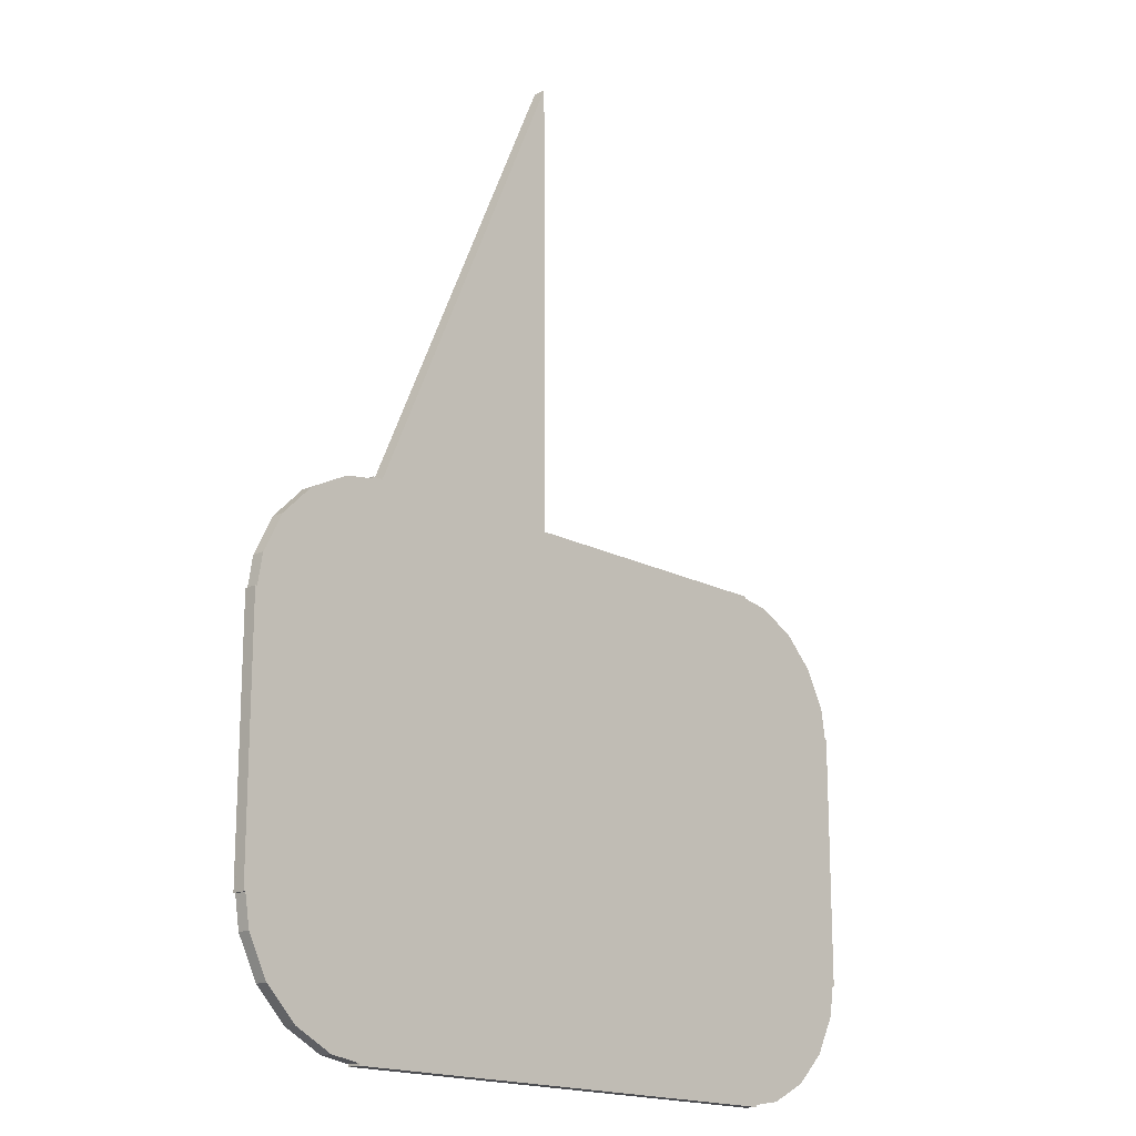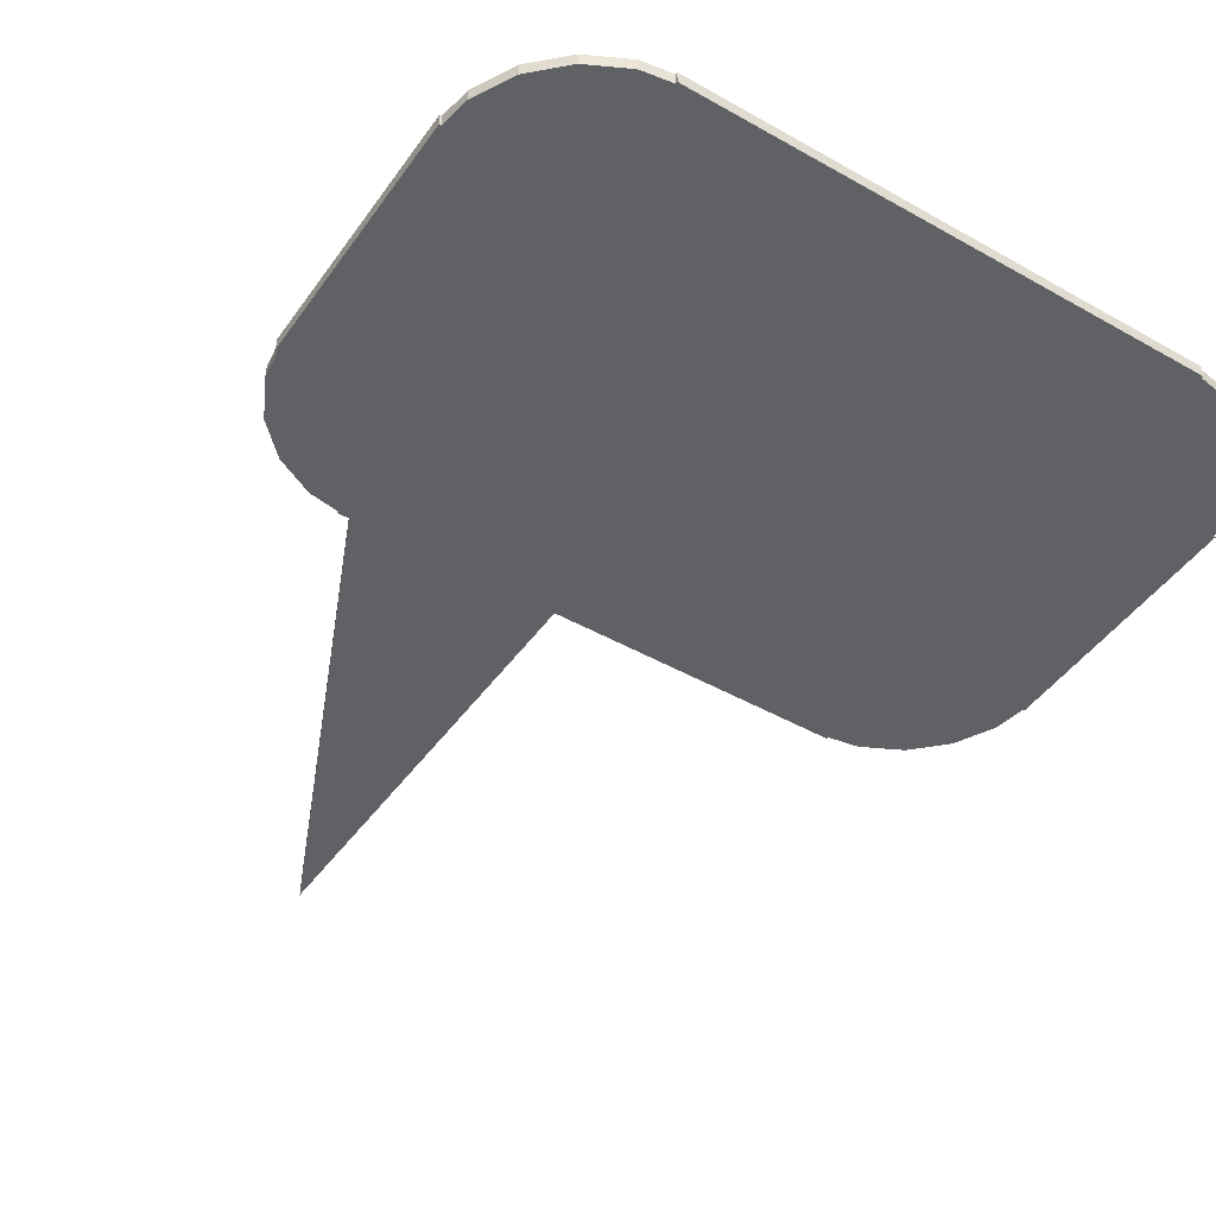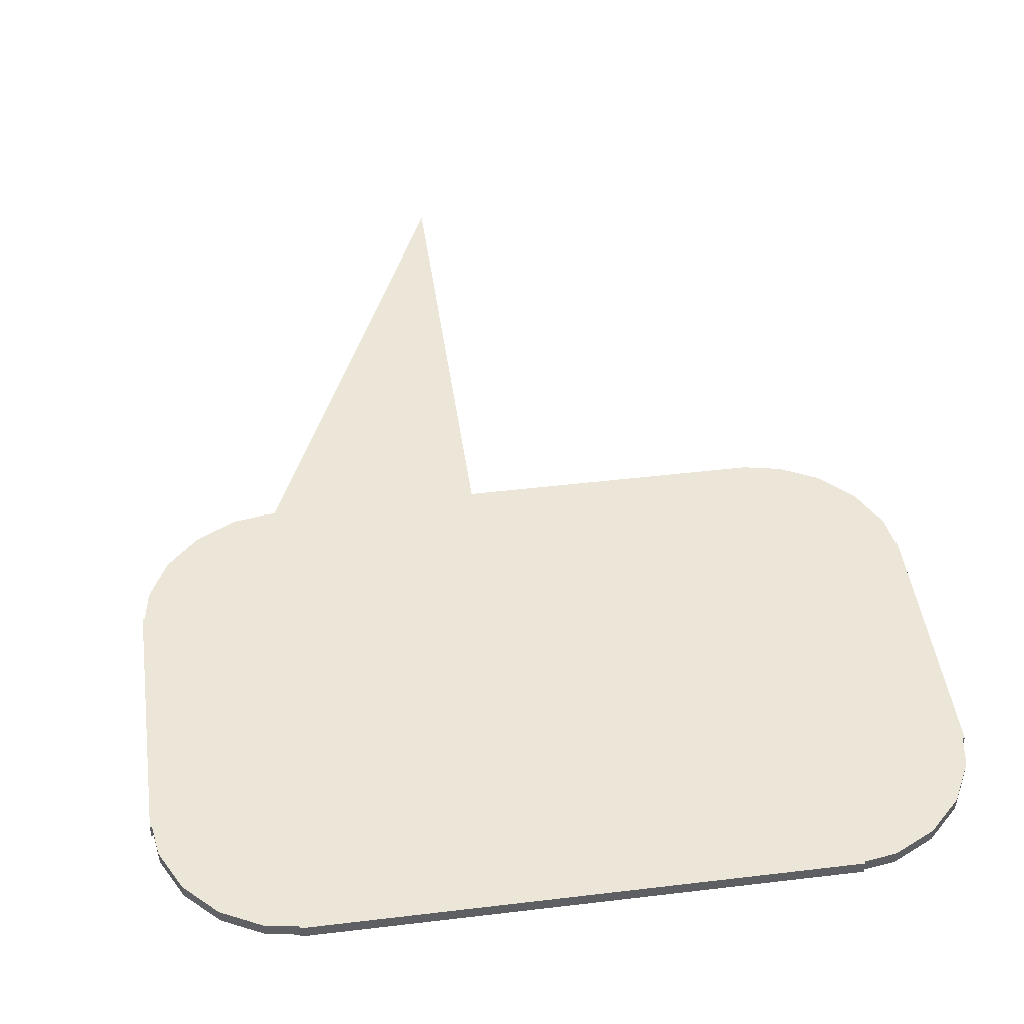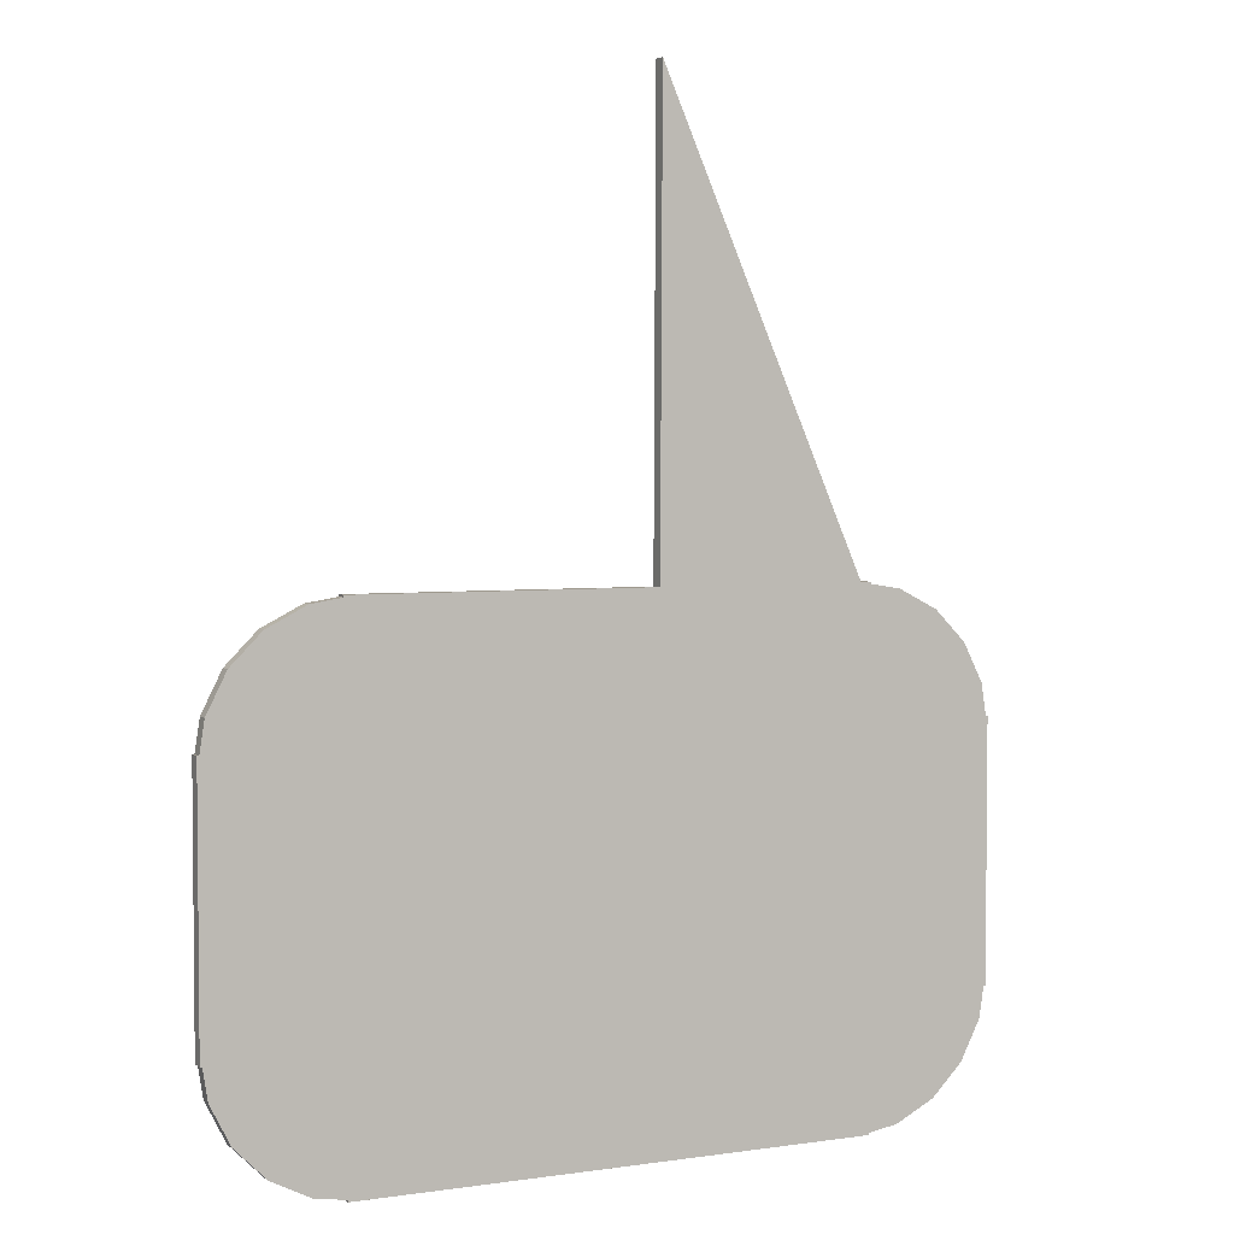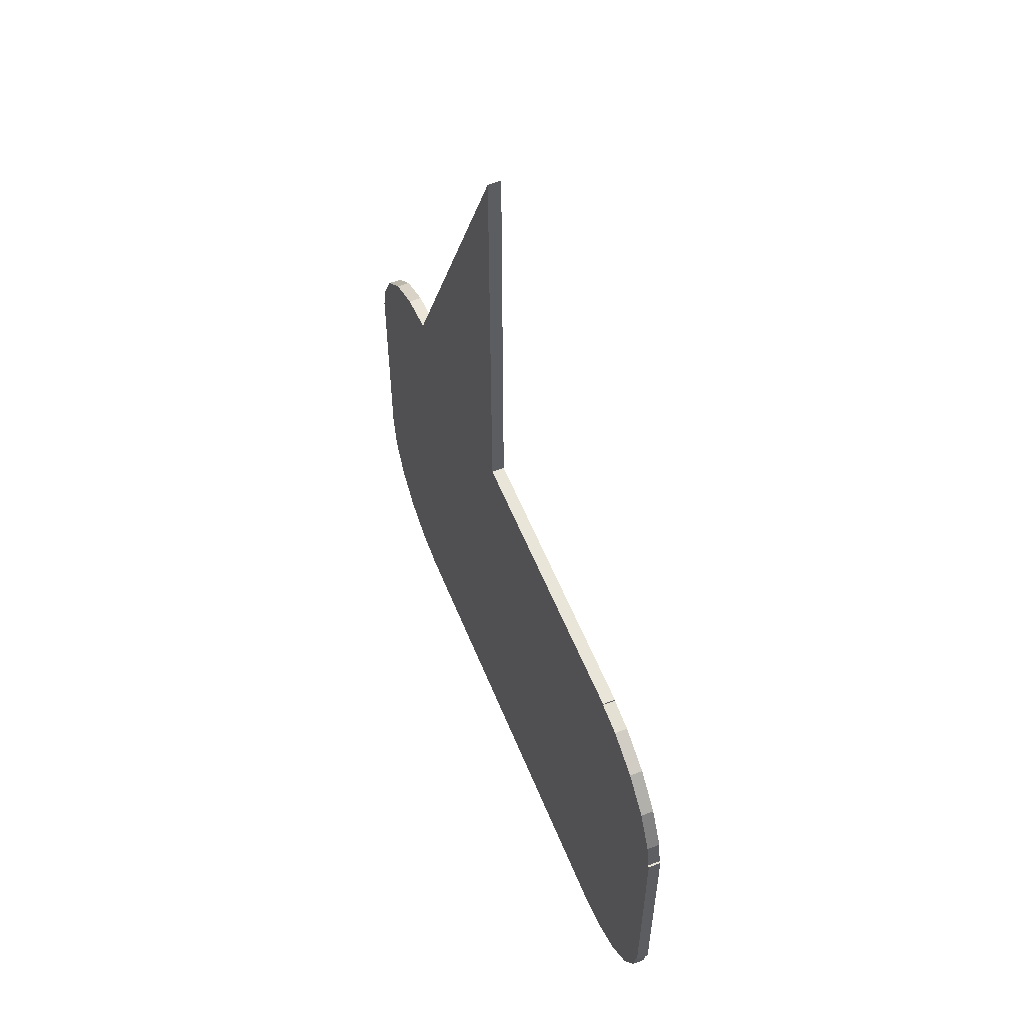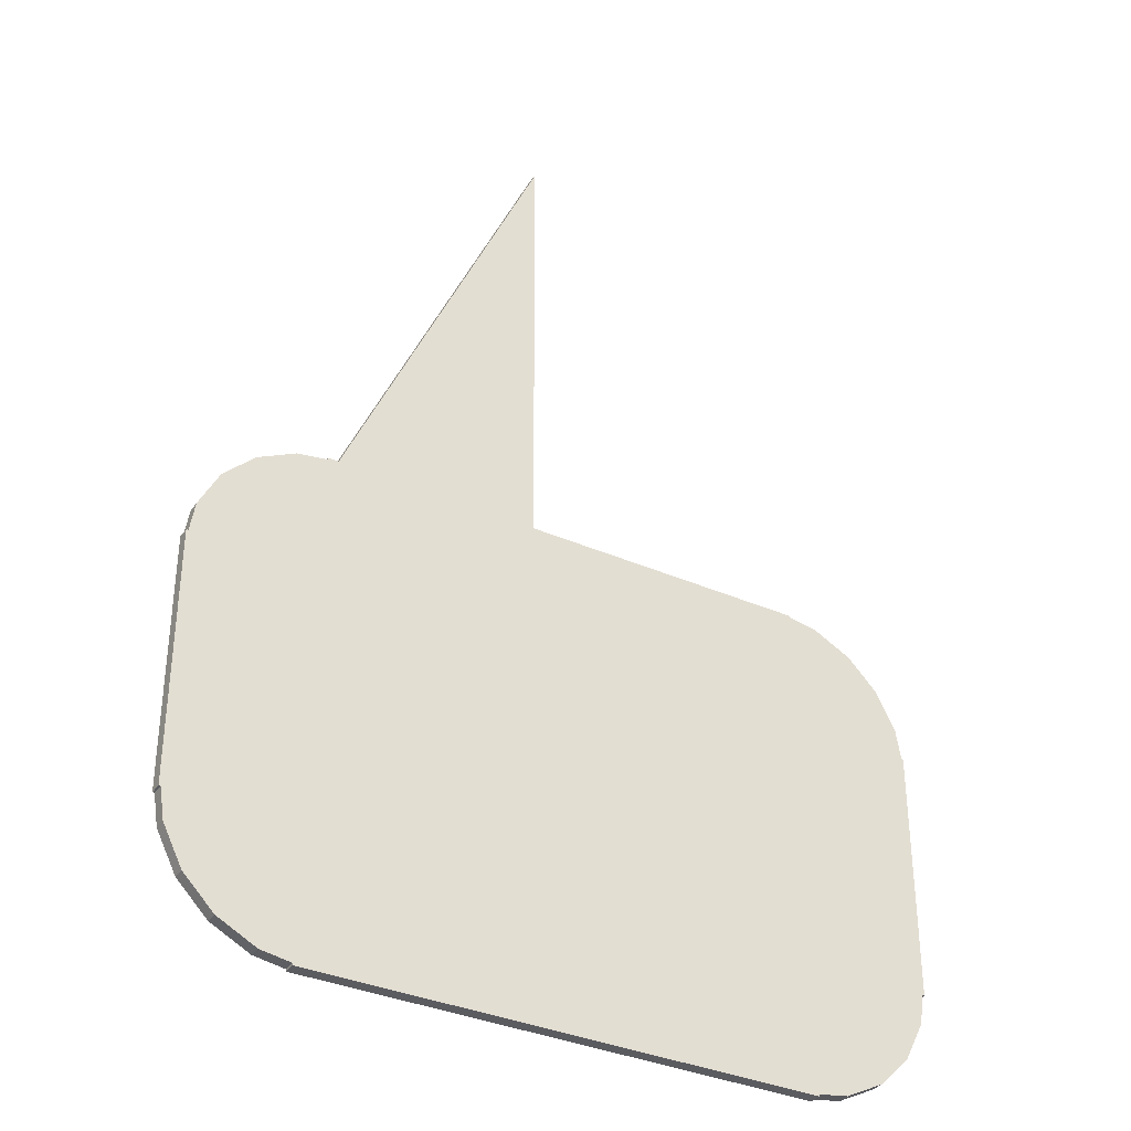
<metadata>
{"format":"obj","ext":"obj","renderer":"f3d","projection":"perspective","resolution":1024,"background":"white","views":[{"elev":-17.2,"azim":-46.5,"up":"+Y"},{"elev":-45.6,"azim":-33.1,"up":"+Z"},{"elev":46.1,"azim":-7.8,"up":"+Z"},{"elev":3.5,"azim":153.7,"up":"+Y"},{"elev":58.0,"azim":68.0,"up":"+Y"},{"elev":-35.3,"azim":-30.3,"up":"+Y"}]}
</metadata>
<code>
o obj_0
v -40 		69 		0
v -40 		69 		0
v -40 		69 		0
v -40 		69 		1
v -40 		69 		1
v -40 		69 		1
v -40.16 		70 		1
v -40.54 		72.4 		1
v -42.1 		75.47 		1
v -44.53 		77.9 		1
v -47.6 		79.46 		1
v -50 		79.84 		1
v -50 		70 		1
v -40 		70 		1
v -50 		50 		1
v -40.16 		50 		1
v -40 		50 		1
v -40.16 		50 		0
v -50 		50 		0
v -40.16 		70 		0
v -40.54 		72.4 		0
v -100 		51 		1
v -100 		51 		0
v -100 		51 		0
v -40 		50 		0
v -42.1 		75.47 		0
v -100 		51 		1
v -40.54 		47.6 		0
v -42.1 		44.54 		0
v -44.54 		42.1 		0
v -47.6 		40.54 		0
v -100 		70 		1
v -50 		40.16 		0
v -100 		70 		0
v -44.53 		77.9 		0
v -47.6 		79.46 		0
v -50 		79.84 		0
v -90 		50 		0
v -40 		70 		0
v -50 		70 		0
v -90 		40.16 		0
v -92.4 		40.54 		0
v -100 		50 		0
v -100 		50 		1
v -100 		51 		1
v -100 		51 		0
v -73.22 		116 		0
v -95.47 		42.1 		0
v -99.84 		50 		0
v -97.9 		44.54 		0
v -99.84 		50 		1
v -89.13 		80 		0
v -89.13 		80 		1
v -73.22 		116 		1
v -90 		50 		1
v -99.46 		72.4 		0
v -99.46 		72.4 		1
v -73.05 		80 		0
v -73.05 		80 		1
v -50 		40 		1
v -50 		40 		0
v -99.46 		47.6 		0
v -50 		80 		1
v -50 		80 		0
v -99.84 		70 		0
v -51 		80 		0
v -99.84 		70 		1
v -51 		80 		1
v -50 		40.16 		1
v -97.9 		44.54 		1
v -95.47 		42.1 		1
v -92.4 		40.54 		1
v -90 		40.16 		1
v -90 		70 		0
v -47.6 		40.54 		1
v -44.54 		42.1 		1
v -90 		79.84 		1
v -92.56 		72.24 		0
v -90 		79.84 		0
v -92.4 		79.46 		0
v -90 		71.68 		0
v -92.4 		79.46 		1
v -90 		78.04 		0
v -97.9 		75.47 		0
v -95.46 		77.9 		0
v -99.46 		47.6 		1
v -95.46 		77.9 		1
v -42.1 		44.54 		1
v -40.54 		47.6 		1
v -51 		80 		1
v -90 		71.68 		1
v -92.56 		72.24 		1
v -97.9 		75.47 		1
v -51 		80 		1
v -90 		70 		1
v -51 		80 		0
v -90 		80 		0
v -90 		80 		1
v -90 		78.04 		1
v -90 		40 		0
v -90 		40 		1
v -51 		80 		0
g group_0_15277357
f 1 2 3
f 4 5 6
f 11 13 10
f 9 10 13
f 8 9 13
f 12 13 11
f 7 8 13
f 5 2 1
f 5 1 6
f 13 15 4
f 16 4 15
f 17 4 16
f 4 6 13
f 7 13 6
f 14 7 6
f 18 28 19
f 4 3 2
f 4 2 5
f 7 20 21
f 7 21 8
f 22 23 24
f 22 24 27
f 21 26 9
f 21 9 8
f 19 28 29
f 19 29 30
f 19 30 31
f 19 31 33
f 26 35 10
f 26 10 9
f 17 3 4
f 35 36 11
f 35 11 10
f 23 32 34
f 26 40 35
f 21 40 26
f 36 35 40
f 20 40 21
f 37 36 40
f 39 14 6
f 39 6 1
f 36 37 12
f 36 12 11
f 43 44 45
f 43 45 46
f 23 22 32
f 44 43 49
f 44 49 51
f 48 38 42
f 50 38 48
f 47 52 53
f 47 53 54
f 14 39 20
f 14 20 7
f 25 3 17
f 20 1 40
f 19 40 3
f 39 1 20
f 3 40 1
f 18 19 3
f 25 18 3
f 69 75 15
f 16 15 89
f 62 38 50
f 49 38 62
f 41 42 38
f 28 18 16
f 28 16 89
f 56 65 67
f 56 67 57
f 63 64 66
f 63 66 68
f 55 70 71
f 55 71 72
f 55 72 73
f 69 60 61
f 69 61 33
f 58 59 96
f 94 96 59
f 69 33 31
f 69 31 75
f 56 78 65
f 74 65 78
f 74 78 81
f 77 79 80
f 77 80 82
f 56 84 78
f 84 85 78
f 85 80 78
f 83 78 80
f 83 80 79
f 81 78 83
f 70 55 86
f 51 86 55
f 55 15 13
f 80 85 87
f 80 87 82
f 76 15 75
f 88 15 76
f 89 15 88
f 64 63 12
f 64 12 37
f 68 90 94
f 46 24 23
f 85 84 93
f 85 93 87
f 54 53 59
f 57 67 92
f 95 92 67
f 91 92 95
f 22 27 45
f 31 30 76
f 31 76 75
f 43 46 49
f 38 49 46
f 38 46 23
f 34 65 23
f 65 74 23
f 84 56 57
f 84 57 93
f 27 24 46
f 27 46 45
f 30 29 88
f 30 88 76
f 53 52 97
f 53 97 98
f 29 28 89
f 29 89 88
f 50 48 71
f 50 71 70
f 93 92 87
f 82 87 92
f 57 92 93
f 92 99 82
f 77 82 99
f 34 32 65
f 67 65 32
f 99 92 91
f 99 91 59
f 59 53 99
f 77 99 53
f 98 77 53
f 94 13 68
f 94 59 13
f 91 95 59
f 95 55 59
f 12 68 13
f 63 68 12
f 48 42 72
f 48 72 71
f 16 18 25
f 16 25 17
f 42 41 73
f 42 73 72
f 51 49 62
f 51 62 86
f 41 100 73
f 101 73 100
f 33 61 41
f 19 33 38
f 41 38 33
f 100 41 61
f 62 50 70
f 62 70 86
f 67 32 22
f 95 67 22
f 45 55 22
f 44 51 45
f 51 55 45
f 13 59 55
f 22 55 95
f 38 23 74
f 19 38 40
f 77 98 97
f 77 97 79
f 96 102 66
f 52 47 58
f 60 69 73
f 101 60 73
f 73 69 55
f 15 55 69
f 74 58 38
f 81 58 74
f 83 58 81
f 79 52 83
f 97 52 79
f 52 58 83
f 40 38 58
f 40 58 96
f 40 96 66
f 64 37 66
f 40 66 37
f 101 100 61
f 101 61 60
f 68 66 102
f 68 102 90
f 102 96 94
f 102 94 90
f 47 54 59
f 47 59 58

</code>
